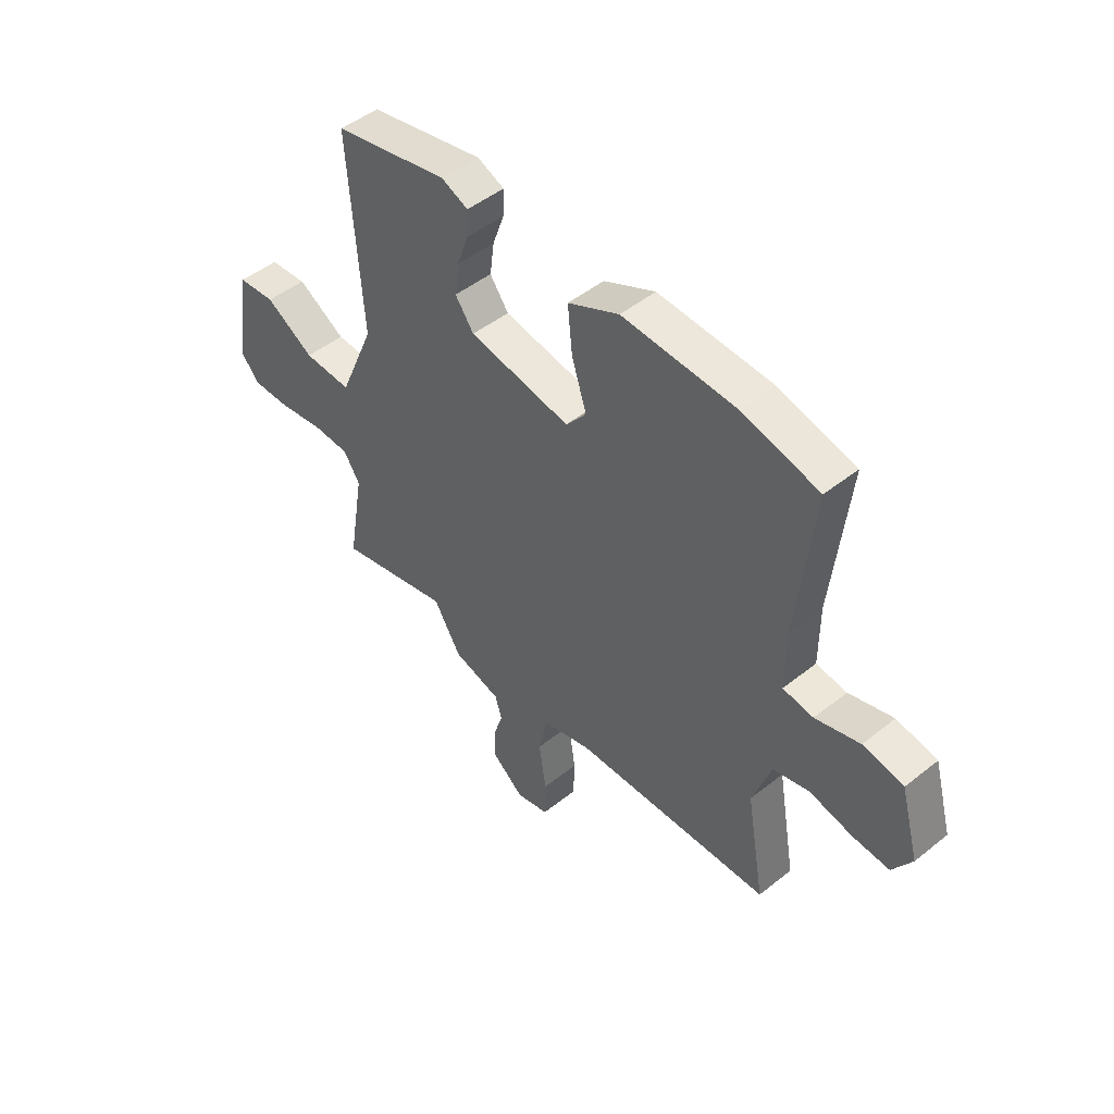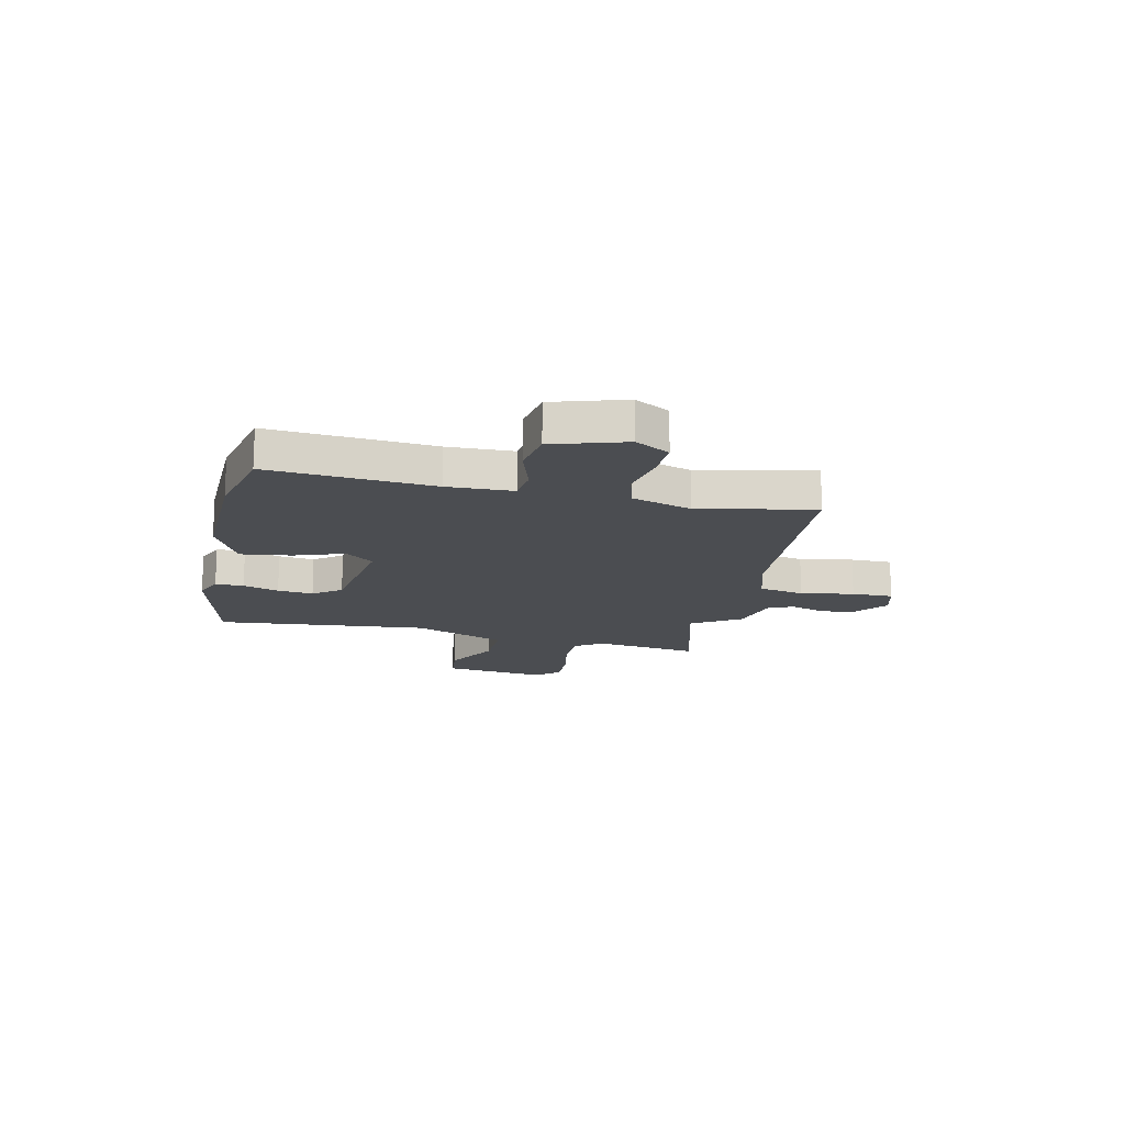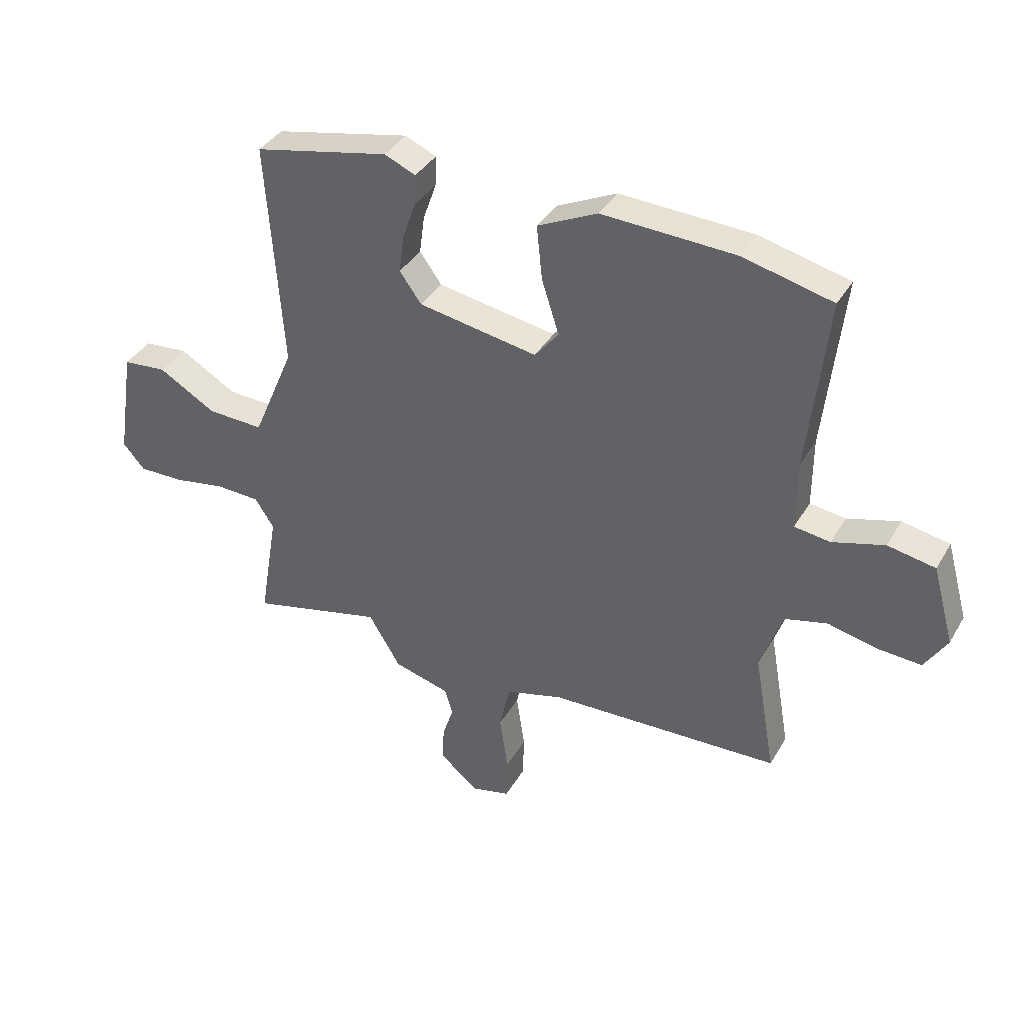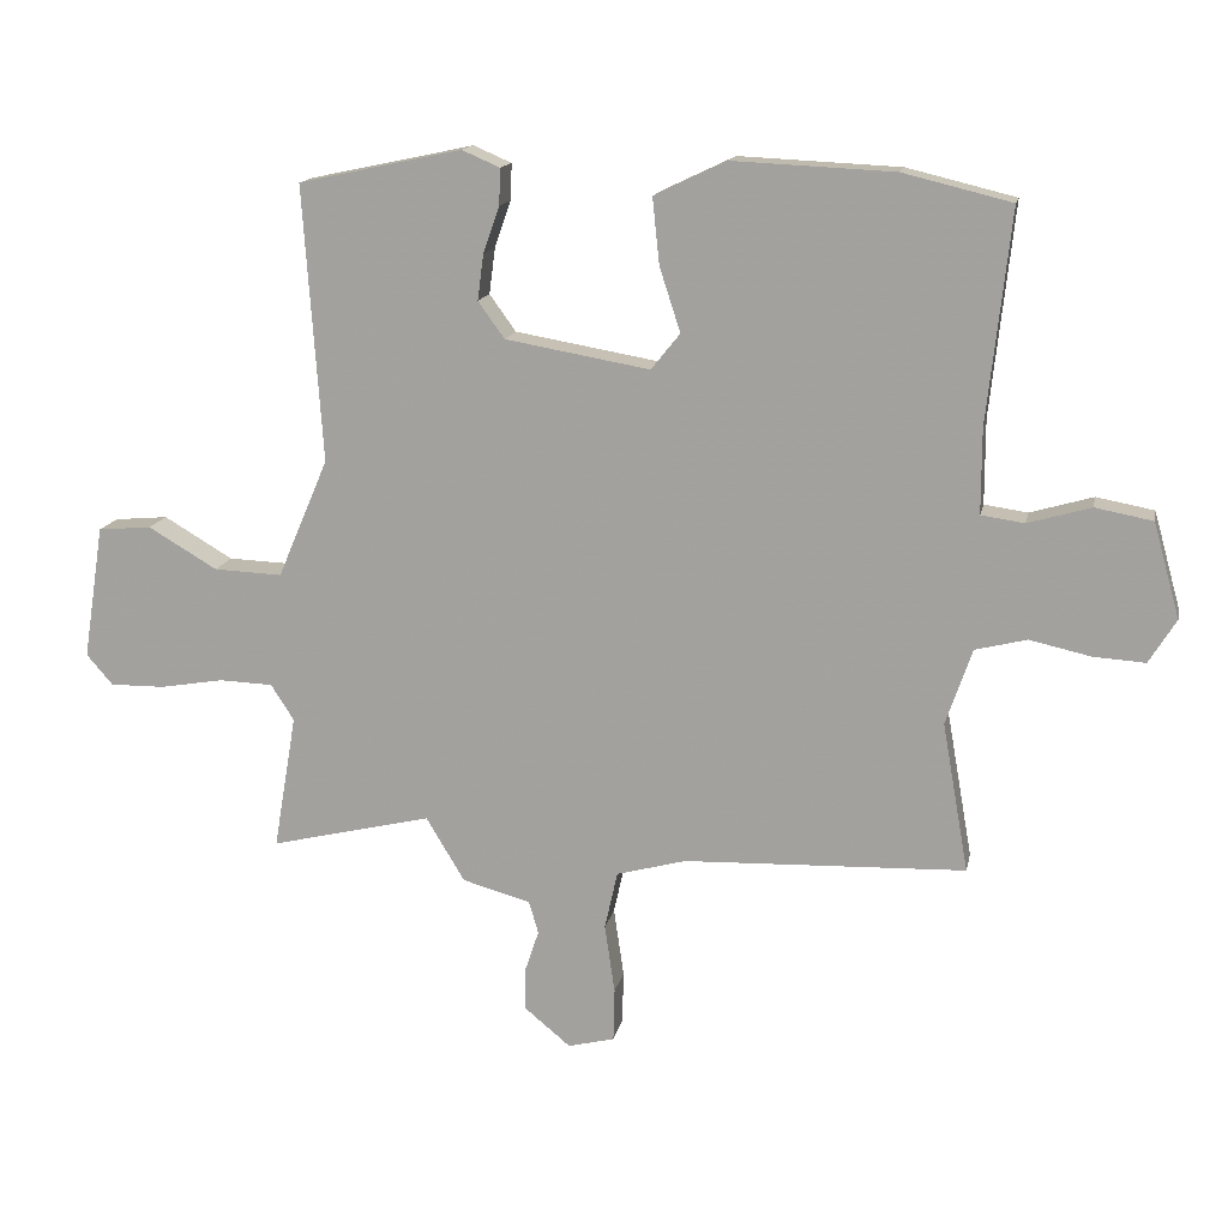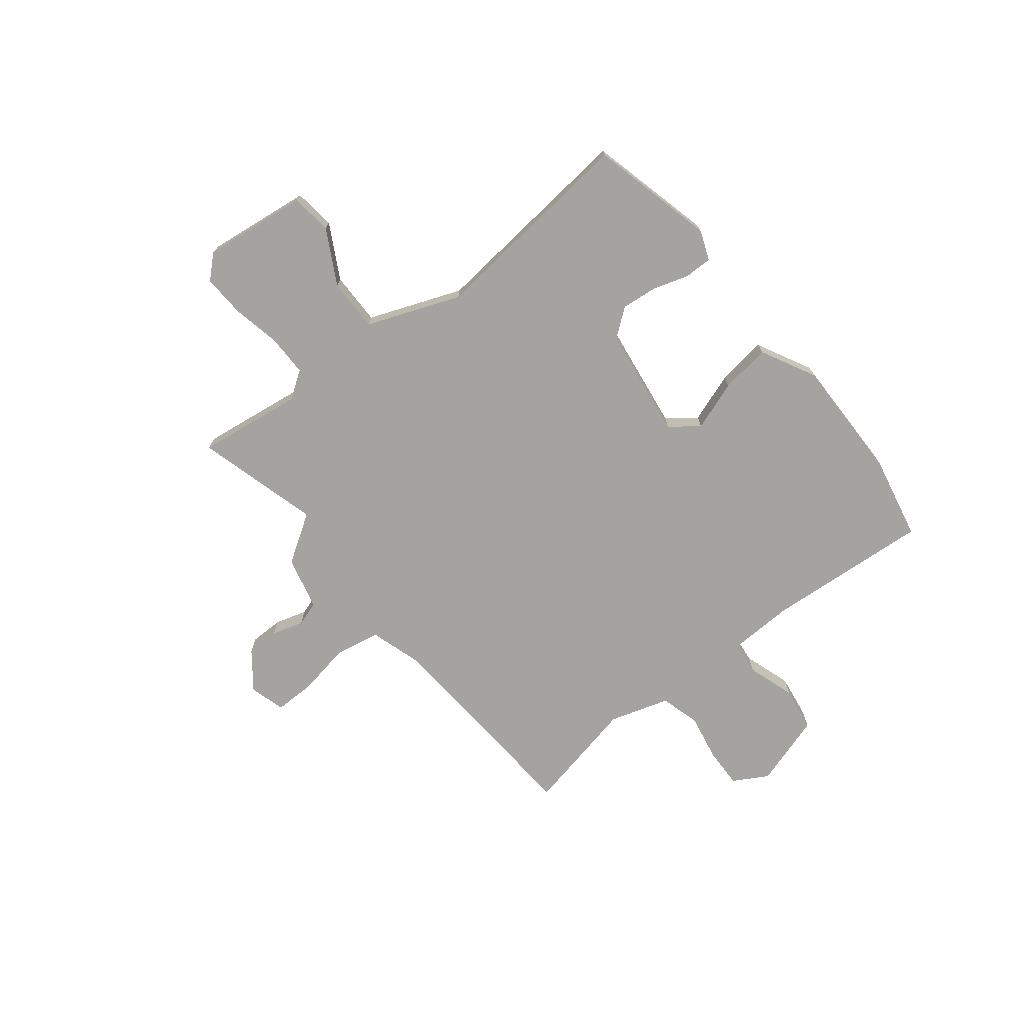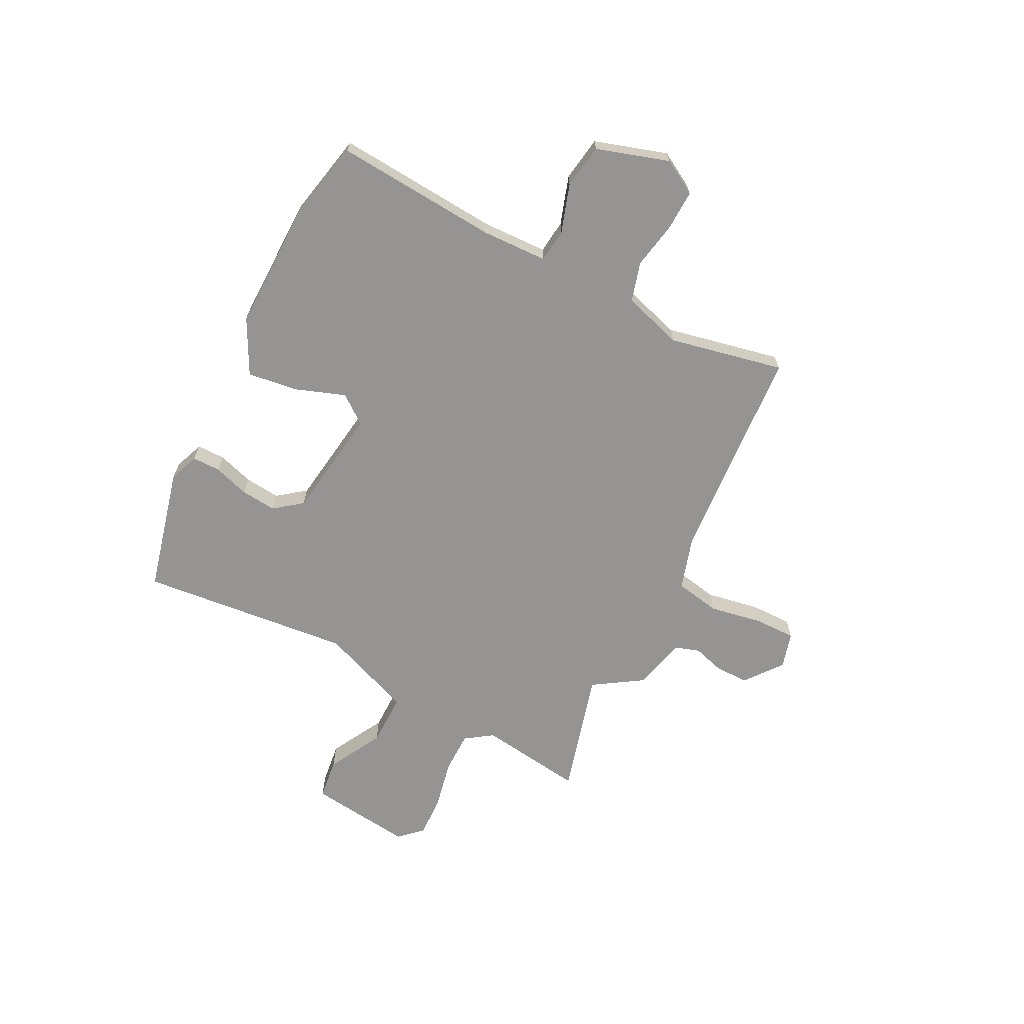
<metadata>
{"format":"obj","ext":"obj","renderer":"f3d","projection":"perspective","resolution":1024,"background":"white","views":[{"elev":48.0,"azim":48.2,"up":"+Z"},{"elev":-15.9,"azim":79.0,"up":"+Y"},{"elev":37.6,"azim":27.1,"up":"+Z"},{"elev":14.8,"azim":11.4,"up":"+Z"},{"elev":-73.0,"azim":-49.7,"up":"+Y"},{"elev":-67.2,"azim":64.9,"up":"+Y"}]}
</metadata>
<code>
v -0.307 0.07 -0.454
v -0.546 0.07 -0.511
v -0.512 0.07 -0.311
v -0.546 0.07 -0.258
v -0.625 0.07 -0.255
v -0.719 0.07 -0.271
v -0.8 0.07 -0.272
v -0.839 0.07 -0.227
v -0.808 0.07 -0.029
v -0.729 0.07 -0.022
v -0.627 0.07 -0.082
v -0.526 0.07 -0.086
v -0.451 0.07 0.09
v -0.479 0.07 0.497
v -0.238 0.07 0.548
v -0.182 0.07 0.524
v -0.184 0.07 0.47
v -0.208 0.07 0.402
v -0.217 0.07 0.334
v -0.178 0.07 0.28
v 0.035 0.07 0.243
v 0.078 0.07 0.296
v 0.047 0.07 0.392
v 0.037 0.07 0.489
v 0.144 0.07 0.54
v 0.382 0.07 0.529
v 0.542 0.07 0.49
v 0.508 0.07 0.177
v 0.508 0.07 0.052
v 0.572 0.07 0.043
v 0.665 0.07 0.07
v 0.75 0.07 0.054
v 0.789 0.07 -0.086
v 0.749 0.07 -0.151
v 0.672 0.07 -0.146
v 0.582 0.07 -0.126
v 0.506 0.07 -0.145
v 0.467 0.07 -0.258
v 0.506 0.07 -0.479
v 0.09 0.07 -0.494
v -0.013 0.07 -0.522
v -0.032 0.07 -0.608
v -0.017 0.07 -0.71
v -0.019 0.07 -0.789
v -0.088 0.07 -0.806
v -0.157 0.07 -0.749
v -0.155 0.07 -0.685
v -0.135 0.07 -0.625
v -0.149 0.07 -0.577
v -0.25 0.07 -0.549
v -0.307 0 -0.454
v -0.546 0 -0.511
v -0.512 0 -0.311
v -0.546 0 -0.258
v -0.625 0 -0.255
v -0.719 0 -0.271
v -0.8 0 -0.272
v -0.839 0 -0.227
v -0.808 0 -0.029
v -0.729 0 -0.022
v -0.627 0 -0.082
v -0.526 0 -0.086
v -0.451 0 0.09
v -0.479 0 0.497
v -0.238 0 0.548
v -0.182 0 0.524
v -0.184 0 0.47
v -0.208 0 0.402
v -0.217 0 0.334
v -0.178 0 0.28
v 0.035 0 0.243
v 0.078 0 0.296
v 0.047 0 0.392
v 0.037 0 0.489
v 0.144 0 0.54
v 0.382 0 0.529
v 0.542 0 0.49
v 0.508 0 0.177
v 0.508 0 0.052
v 0.572 0 0.043
v 0.665 0 0.07
v 0.75 0 0.054
v 0.789 0 -0.086
v 0.749 0 -0.151
v 0.672 0 -0.146
v 0.582 0 -0.126
v 0.506 0 -0.145
v 0.467 0 -0.258
v 0.506 0 -0.479
v 0.09 0 -0.494
v -0.013 0 -0.522
v -0.032 0 -0.608
v -0.017 0 -0.71
v -0.019 0 -0.789
v -0.088 0 -0.806
v -0.157 0 -0.749
v -0.155 0 -0.685
v -0.135 0 -0.625
v -0.149 0 -0.577
v -0.25 0 -0.549
f 49 50 1
f 45 46 47 48
f 43 44 45 48
f 42 43 48 49
f 41 42 49 1
f 38 39 40
f 37 38 40 41
f 33 34 35 36
f 31 32 33 36
f 30 31 36 37
f 29 30 37 41
f 25 26 27 28
f 22 23 24 25
f 22 25 28 29
f 15 16 17 18
f 13 14 15 18
f 12 13 18 19
f 8 9 10 11
f 8 11 12
f 5 6 7 8
f 4 5 8 12
f 3 4 12 19
f 1 2 3 19
f 21 22 29 41
f 20 21 41 1
f 1 19 20
f 51 100 99
f 98 97 96 95
f 98 95 94 93
f 99 98 93 92
f 51 99 92 91
f 90 89 88
f 91 90 88 87
f 86 85 84 83
f 86 83 82 81
f 87 86 81 80
f 91 87 80 79
f 78 77 76 75
f 75 74 73 72
f 79 78 75 72
f 68 67 66 65
f 68 65 64 63
f 69 68 63 62
f 61 60 59 58
f 62 61 58
f 58 57 56 55
f 62 58 55 54
f 69 62 54 53
f 69 53 52 51
f 91 79 72 71
f 51 91 71 70
f 70 69 51
f 1 51 52 2
f 2 52 53 3
f 3 53 54 4
f 4 54 55 5
f 5 55 56 6
f 6 56 57 7
f 7 57 58 8
f 8 58 59 9
f 9 59 60 10
f 10 60 61 11
f 11 61 62 12
f 12 62 63 13
f 13 63 64 14
f 14 64 65 15
f 15 65 66 16
f 16 66 67 17
f 17 67 68 18
f 18 68 69 19
f 19 69 70 20
f 20 70 71 21
f 21 71 72 22
f 22 72 73 23
f 23 73 74 24
f 24 74 75 25
f 25 75 76 26
f 26 76 77 27
f 27 77 78 28
f 28 78 79 29
f 29 79 80 30
f 30 80 81 31
f 31 81 82 32
f 32 82 83 33
f 33 83 84 34
f 34 84 85 35
f 35 85 86 36
f 36 86 87 37
f 37 87 88 38
f 38 88 89 39
f 39 89 90 40
f 40 90 91 41
f 41 91 92 42
f 42 92 93 43
f 43 93 94 44
f 44 94 95 45
f 45 95 96 46
f 46 96 97 47
f 47 97 98 48
f 48 98 99 49
f 49 99 100 50
f 50 100 51 1

</code>
